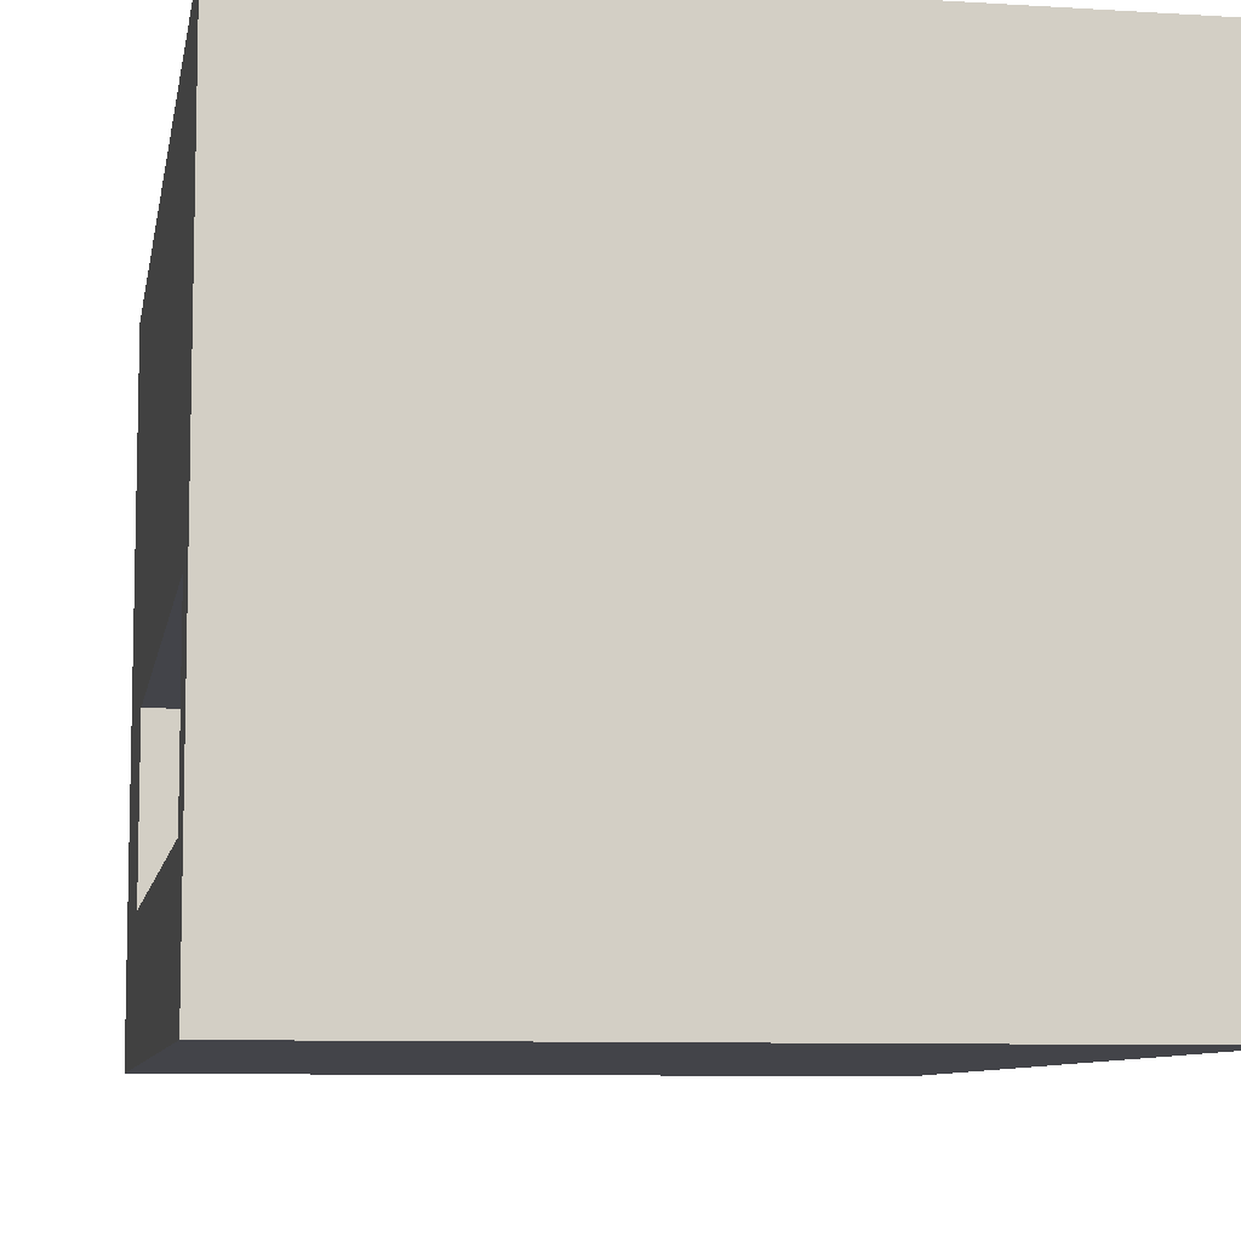
<metadata>
{"format":"obj","ext":"obj","renderer":"f3d","projection":"perspective","resolution":1024,"background":"white","views":[{"elev":-8.5,"azim":-9.8,"up":"+Z"}]}
</metadata>
<code>
v 2.121 1.2 1.261
v 0.1 0 1.261
v 2.121 2.9 1.261
v 0.1 0.1 0
v 2.121 0.1 1.18
v 2.021 0.1 1.261
v 2.021 0 0.1
v 0.1 2.3 0.1
v 2.021 0.1 0
v 2.021 3 1.361
v 2.121 1.3 1.18
v 2.021 2.9 0.1
v 0 0 1.261
v 2.121 0.2 1.261
v 2.121 0 0.1
v 0.1 0 0
v 0.1 0.1 2.014
v 0 2.4 0.1
v 0 0 1.361
v 2.021 3 2.014
v 2.021 2.4 0.1803
v 0 2.9 2.014
v 2.121 0 1.361
v 2.021 0.2 0.1
v 2.121 2.4 0.1
v 0 2.9 1.914
v 0.1 3 0.1
v 2.121 2.4 1.18
v 0.1 0.2 0.1
v 0 3 0.1
v 0 1.2 0.8803
v 0 0.2 0.1
v 0 0.1 1.261
v 2.121 3 0
v 2.021 3 0.1
v 2.121 3 2.014
v 0.1 0.2 0.3803
v 2.121 2.3 0.1803
v 2.021 0.1 0.1803
v 2.121 0.2 1.18
v 0.1 3 0
v 2.021 3 0
v 2.121 3 1.261
v 2.021 0.1 1.18
v 2.021 2.4 0.1
v 2.121 3 0.1
v 0.1 0.1 0.1
v 2.021 2.9 2.014
v 0.1 2.3 1.261
v 0 2.3 0.8803
v 0.1 0 1.361
v 2.121 2.9 0
v 0.1 3 1.361
v 2.121 0.1 0.1803
v 0 3 0
v 2.021 2.3 0.1803
v 0.1 3 2.014
v 0 1.2 0.3803
v 2.021 2.9 1.261
v 2.021 2.3 0.1
v 0 0.1 2.014
v 0 0.1 0.1
v 0.1 2.9 0
v 0.1 0.2 0.8803
v 0 1.2 1.261
v 0 0.2 0.8803
v 2.121 3 1.361
v 0 0 0.1
v 2.021 2.4 1.18
v 0 2.9 0.8803
v 2.121 0.1 0
v 2.021 0.2 1.261
v 2.121 2.9 0.1803
v 0 3 1.361
v 0.1 2.9 0.3803
v 2.021 2.9 0.1803
v 2.121 2.4 0.1803
v 0.1 0.1 0.3803
v 2.121 3 1.914
v 2.121 1.2 1.18
v 0 1.3 0.3803
v 2.121 0.1 1.261
v 2.121 2.3 1.18
v 2.021 2.3 1.18
v 0 0.1 0
v 2.021 1.3 0.1
v 2.021 0.2 0.1803
v 2.121 0 2.014
v 0 0.1 0.8803
v 0.1 2.9 1.361
v 2.121 0.2 0.1803
v 0 0.2 0.3803
v 2.021 3 1.261
v 2.121 2.3 1.261
v 2.021 1.3 0.1803
v 0 2.9 0.1
v 0.1 2.3 0.8803
v 0 1.2 0.1
v 2.021 0 1.261
v 0 2.9 1.261
v 0 3 1.914
v 0.1 2.4 0.3803
v 2.121 1.2 0.1
v 2.121 1.3 0.1
v 0 0 1.914
v 0 0.1 1.361
v 2.021 1.2 0.1
v 0 1.3 0.8803
v 2.021 0.2 1.18
v 0.1 1.2 0.3803
v 2.021 1.2 1.18
v 0.1 1.3 0.8803
v 2.021 2.9 0
v 0 0 2.014
v 0.1 0.1 1.914
v 0.1 1.3 0.1
v 2.021 2.3 1.261
v 0 2.4 1.261
v 2.021 1.2 1.261
v 0 2.9 0
v 2.021 0.1 2.014
v 2.021 3 1.914
v 0 2.9 1.361
v 0.1 1.3 0.3803
v 0 2.4 0.3803
v 0.1 1.2 0.1
v 0 2.4 0.8803
v 0 0 0
v 0.1 2.4 0.1
v 2.121 0 0
v 0.1 2.4 0.8803
v 0.1 2.9 2.014
v 0 1.3 1.261
v 2.021 1.3 1.18
v 2.021 0.1 0.1
v 0 2.3 0.1
v 0 3 1.261
v 0.1 0.2 1.261
v 2.121 2.4 1.261
v 0 3 2.014
v 2.121 2.3 0.1
v 0.1 2.9 0.1
v 0 2.3 1.261
v 2.021 1.3 1.261
v 2.121 1.3 0.1803
v 0.1 1.3 1.261
v 2.021 0 2.014
v 2.121 1.3 1.261
v 0.1 0.1 1.361
v 2.021 1.2 0.1803
v 2.121 2.9 1.18
v 2.021 2.4 1.261
v 2.121 0 1.261
v 0.1 0 2.014
v 0 2.9 0.3803
v 0 0.1 1.914
v 2.121 0.1 2.014
v 0.1 2.3 0.3803
v 0.1 2.4 1.261
v 2.021 0 1.361
v 2.121 1.2 0.1803
v 0.1 2.9 1.914
v 2.121 2.9 2.014
v 0.1 1.2 1.261
v 0.1 2.9 1.261
v 0 0.1 0.3803
v 2.121 2.9 0.1
v 0.1 0.1 1.261
v 2.021 0 1.914
v 0.1 0 1.914
v 0.1 3 1.261
v 2.121 0.2 0.1
v 2.121 0.1 0.1
v 2.021 0 0
v 0.1 0 0.1
v 0.1 3 1.914
v 0 1.3 0.1
v 2.021 2.9 1.18
v 0.1 2.9 0.8803
v 2.121 0 1.914
v 0.1 0.1 0.8803
v 0 2.3 0.3803
v 0.1 1.2 0.8803
v 0 0.2 1.261
v 2.121 0.1 1.361
v 2.021 0.1 1.361
v 2.121 2.9 1.914
v 2.021 2.9 1.914
v 2.021 0.1 1.914
v 2.121 0.1 1.914
v 2.021 2.9 1.361
v 2.121 2.9 1.361
v 2.121 1.2 1.387
v 2.021 2.3 1.887
v 2.021 0.1 1.887
v 2.021 2.4 1.387
v 2.021 0.2 1.387
v 2.121 2.3 1.914
v 2.021 1.3 1.387
v 2.121 1.3 1.361
v 2.021 0.1 1.387
v 2.121 2.4 1.387
v 2.021 2.3 1.361
v 2.021 0.2 1.887
v 2.121 0.2 1.361
v 2.121 2.3 1.887
v 2.121 1.2 1.887
v 2.021 1.2 1.361
v 2.021 0.2 1.914
v 2.021 0.2 1.361
v 2.121 1.3 1.887
v 2.021 1.2 1.387
v 2.121 1.2 1.914
v 2.021 2.4 1.887
v 2.121 2.9 1.887
v 2.121 0.2 1.887
v 2.021 2.9 1.387
v 2.021 2.4 1.361
v 2.121 1.3 1.914
v 2.021 2.9 1.887
v 2.021 2.4 1.914
v 2.121 2.3 1.361
v 2.021 1.3 1.914
v 2.021 1.2 1.914
v 2.121 2.4 1.887
v 2.121 0.2 1.387
v 2.121 2.9 1.387
v 2.121 1.3 1.387
v 2.121 2.4 1.914
v 2.021 1.3 1.887
v 2.121 0.1 1.387
v 2.021 1.2 1.887
v 2.121 2.3 1.387
v 2.021 2.3 1.387
v 2.121 1.2 1.361
v 2.121 0.1 1.887
v 2.021 2.3 1.914
v 2.121 0.2 1.914
v 2.021 1.3 1.361
v 2.121 2.4 1.361
v 2.121 1.486 1.311
v 2.121 1.25 1.22
v 2.121 0.7 1.22
v 1.061 0 0.6803
v 0.05 0 1.311
v 0.05 0 0.6803
v 1.061 0 1.311
v 2.121 2.65 1.22
v 2.121 2.933 0.6803
v 2.121 2.95 1.311
v 1.061 0.05 0
v 1.061 1.5 0
v 0.05 0.05 0
v 0.05 1.5 0
v 2.121 0.15 1.22
v 2.121 0.06667 0.6803
v 2.121 0.15 0.6803
v 1.061 0.1 0.6678
v 2.021 0.15 1.22
v 1.061 1.486 1.261
v 2.071 0 0.6803
v 2.071 0 0.05
v 1.061 0 0.05
v 1.061 1.486 0.1
v 0.1 2.35 0.2402
v 0.1 1.8 0.2402
v 2.071 1.5 0
v 2.071 0.05 0
v 2.071 3 1.311
v 1.061 2.95 1.361
v 1.061 3 1.311
v 2.071 3 1.637
v 2.021 2.933 1.637
v 2.121 1.25 0.6803
v 2.071 1.8 1.18
v 2.121 1.8 1.22
v 2.071 1.3 0.6803
v 2.021 2.65 0.1402
v 1.061 2.95 0.1
v 2.021 2.933 0.6803
v 2.021 2.9 0.6803
v 0 0.05 1.311
v 0 0.06667 0.6637
v 2.121 0.05 0.05
v 0.05 0 0.05
v 0.05 1.5 2.014
v 0.05 0.05 2.014
v 1.061 0.1 1.964
v 0.1 1.5 1.964
v 1.061 0.05 2.014
v 0 1.489 0.07778
v 0 2.65 0.2402
v 0 2.35 0.2402
v 0.05 0 1.637
v 0 0.05 1.637
v 2.071 2.95 2.014
v 2.071 3 1.964
v 2.021 2.95 1.964
v 2.021 2.35 0.1402
v 2.021 2.35 0.6803
v 2.021 2.65 0.6803
v 0 1.5 1.964
v 0 2.95 1.964
v 0.05 2.95 2.014
v 2.121 0.05 1.311
v 2.071 0 1.311
v 2.071 0 1.637
v 2.121 0.06667 1.637
v 2.021 0.15 0.1402
v 2.021 0.7 0.1402
v 2.121 2.35 0.1402
v 2.121 1.489 0.07778
v 2.121 2.65 0.1402
v 0 2.95 1.637
v 0 1.5 1.637
v 0.05 3 0.05
v 0.05 3 0.6803
v 1.061 3 0.05
v 0.1 2.933 0.6637
v 2.121 2.35 0.6803
v 2.121 2.65 0.6803
v 2.121 2.35 1.22
v 0.1 0.15 0.2402
v 0.1 0.7 0.2402
v 0 2.95 0.05
v 0 2.933 0.6637
v 0.05 0.7 0.8803
v 0 0.7 1.07
v 0 1.25 1.07
v 0.05 1.25 0.8803
v 0 0.7 0.2402
v 0 0.15 0.2402
v 0 1.489 1.283
v 0 0.15 1.07
v 2.071 3 0.05
v 2.071 2.95 0
v 2.121 2.95 0.05
v 2.071 3 0.6803
v 2.121 2.95 1.964
v 0.05 0.7 0.3803
v 0.05 0.2 0.6303
v 0.1 0.15 0.6303
v 2.071 2.3 0.6803
v 2.071 1.8 0.1803
v 2.121 1.8 0.1402
v 2.021 0.15 0.6803
v 2.121 0.7 0.6803
v 1.061 2.95 0
v 0.05 2.95 0
v 2.071 1.5 2.014
v 2.021 1.489 1.936
v 0.1 1.8 1.07
v 0.1 2.35 1.07
v 0.05 1.8 0.8803
v 0.05 2.3 0.6303
v 0 1.8 1.07
v 0 2.35 1.07
v 0 2.35 0.6303
v 1.061 0 1.637
v 0.05 3 1.637
v 0.05 3 1.311
v 0.1 2.95 1.637
v 2.121 0.15 0.1402
v 2.021 1.8 0.1402
v 0.05 3 1.964
v 0.1 2.95 1.964
v 0 1.25 0.2402
v 0.05 1.25 0.3803
v 2.021 2.65 1.22
v 1.061 2.95 1.261
v 0 0.05 1.964
v 0 0.05 0.05
v 0.1 0.7 1.07
v 0.1 0.15 1.07
v 0 0.15 0.6303
v 2.121 2.933 1.637
v 2.021 2.35 1.22
v 0 2.65 1.07
v 0 2.65 0.6303
v 2.021 0.7 1.22
v 0 2.95 1.311
v 0.1 2.65 0.2402
v 0.1 2.65 0.6303
v 0.1 2.9 0.6553
v 0.05 1.8 0.3803
v 0 1.8 0.2402
v 2.021 1.8 1.22
v 2.021 1.25 0.1402
v 2.021 0.7 0.6803
v 2.071 0.05 2.014
v 2.071 0 1.964
v 2.121 0.05 1.964
v 0.1 1.5 1.637
v 1.594 1.489 1.361
v 2.121 0.7 0.1402
v 2.021 1.25 0.6803
v 0.1 2.35 0.6303
v 2.121 1.25 0.1402
v 0.05 0 1.964
v 0.1 1.25 0.2402
v 2.021 1.25 1.22
v 0.1 1.25 1.07
v 1.381 0.1 1.637
v 0.1 2.65 1.07
v 1.061 0 1.964
v 2.121 1.489 1.936
v 2.121 0.15 1.374
v 2.021 0.15 1.374
v 2.121 2.65 1.901
v 2.021 1.486 1.914
v 2.021 2.9 1.637
v 2.021 2.65 1.901
v 2.021 0.15 1.901
v 2.121 0.15 1.901
v 2.021 2.65 1.374
v 2.121 2.65 1.374
v 2.071 0.7 1.387
v 2.071 1.25 1.387
v 2.121 1.25 1.374
v 2.121 0.7 1.374
v 2.021 2.35 1.637
v 2.071 1.8 1.887
v 2.071 2.3 1.637
v 2.021 2.35 1.901
v 2.021 1.8 1.901
v 2.021 0.15 1.637
v 2.021 2.35 1.374
v 2.021 2.65 1.637
v 2.071 0.2 1.637
v 2.021 0.7 1.374
v 2.121 1.8 1.901
v 2.121 2.35 1.901
v 2.021 1.8 1.374
v 2.021 1.25 1.374
v 2.071 1.8 1.387
v 2.121 1.8 1.374
v 2.121 2.35 1.637
v 2.121 2.65 1.637
v 2.121 2.35 1.374
v 2.071 0.7 1.887
v 2.021 0.7 1.901
v 2.121 1.25 1.901
v 2.071 1.25 1.887
v 2.121 0.7 1.901
v 2.121 0.15 1.637
v 2.021 1.25 1.901
f 241 222 240
f 241 240 192
f 241 192 3
f 241 3 139
f 241 139 94
f 241 94 148
f 241 148 1
f 241 1 14
f 241 14 82
f 241 82 185
f 241 185 205
f 241 205 235
f 241 235 200
f 241 200 222
f 242 11 148
f 242 148 1
f 242 1 80
f 242 80 11
f 243 1 14
f 243 14 40
f 243 40 80
f 243 80 1
f 244 175 2
f 244 2 99
f 244 99 7
f 244 7 175
f 245 2 13
f 245 13 19
f 245 19 51
f 245 51 2
f 246 2 13
f 246 13 68
f 246 68 175
f 246 175 2
f 247 51 2
f 247 2 99
f 247 99 160
f 247 160 51
f 248 151 3
f 248 3 139
f 248 139 28
f 248 28 151
f 249 167 73
f 249 73 151
f 249 151 3
f 249 3 43
f 249 43 46
f 249 46 167
f 250 3 43
f 250 43 67
f 250 67 192
f 250 192 3
f 251 174 9
f 251 9 4
f 251 4 16
f 251 16 174
f 252 113 9
f 252 9 4
f 252 4 63
f 252 63 113
f 253 16 4
f 253 4 85
f 253 85 128
f 253 128 16
f 254 120 63
f 254 63 4
f 254 4 85
f 254 85 120
f 255 82 5
f 255 5 40
f 255 40 14
f 255 14 82
f 256 15 153
f 256 153 82
f 256 82 5
f 256 5 54
f 256 54 173
f 256 173 15
f 257 40 5
f 257 5 54
f 257 54 91
f 257 91 40
f 258 47 78
f 258 78 181
f 258 181 168
f 258 168 6
f 258 6 44
f 258 44 39
f 258 39 135
f 258 135 47
f 259 44 6
f 259 6 72
f 259 72 109
f 259 109 44
f 260 159 49
f 260 49 146
f 260 146 164
f 260 164 138
f 260 138 168
f 260 168 6
f 260 6 72
f 260 72 119
f 260 119 144
f 260 144 117
f 260 117 152
f 260 152 59
f 260 59 165
f 260 165 159
f 261 15 7
f 261 7 99
f 261 99 153
f 261 153 15
f 262 7 15
f 262 15 130
f 262 130 174
f 262 174 7
f 263 16 175
f 263 175 7
f 263 7 174
f 263 174 16
f 264 107 86
f 264 86 60
f 264 60 45
f 264 45 12
f 264 12 142
f 264 142 129
f 264 129 8
f 264 8 116
f 264 116 126
f 264 126 29
f 264 29 47
f 264 47 135
f 264 135 24
f 264 24 107
f 265 102 158
f 265 158 8
f 265 8 129
f 265 129 102
f 266 8 116
f 266 116 124
f 266 124 158
f 266 158 8
f 267 52 113
f 267 113 9
f 267 9 71
f 267 71 52
f 268 9 71
f 268 71 130
f 268 130 174
f 268 174 9
f 269 93 10
f 269 10 67
f 269 67 43
f 269 43 93
f 270 10 53
f 270 53 90
f 270 90 191
f 270 191 10
f 271 171 53
f 271 53 10
f 271 10 93
f 271 93 171
f 272 10 67
f 272 67 79
f 272 79 122
f 272 122 10
f 273 217 191
f 273 191 10
f 273 10 122
f 273 122 188
f 273 188 220
f 273 220 217
f 274 161 80
f 274 80 11
f 274 11 145
f 274 145 161
f 275 11 83
f 275 83 84
f 275 84 134
f 275 134 11
f 276 11 83
f 276 83 94
f 276 94 148
f 276 148 11
f 277 145 11
f 277 11 134
f 277 134 95
f 277 95 145
f 278 76 12
f 278 12 45
f 278 45 21
f 278 21 76
f 279 27 142
f 279 142 12
f 279 12 35
f 279 35 27
f 280 93 35
f 280 35 12
f 280 12 76
f 280 76 178
f 280 178 59
f 280 59 93
f 281 12 59
f 281 59 76
f 281 76 178
f 281 178 12
f 282 19 13
f 282 13 33
f 282 33 106
f 282 106 19
f 283 166 89
f 283 89 33
f 283 33 13
f 283 13 68
f 283 68 62
f 283 62 166
f 284 173 15
f 284 15 130
f 284 130 71
f 284 71 173
f 285 175 16
f 285 16 128
f 285 128 68
f 285 68 175
f 286 22 132
f 286 132 17
f 286 17 61
f 286 61 22
f 287 17 61
f 287 61 114
f 287 114 154
f 287 154 17
f 288 115 17
f 288 17 121
f 288 121 189
f 288 189 115
f 289 115 17
f 289 17 132
f 289 132 162
f 289 162 115
f 290 17 121
f 290 121 147
f 290 147 154
f 290 154 17
f 291 85 120
f 291 120 96
f 291 96 18
f 291 18 136
f 291 136 177
f 291 177 98
f 291 98 32
f 291 32 62
f 291 62 85
f 292 96 18
f 292 18 125
f 292 125 155
f 292 155 96
f 293 182 125
f 293 125 18
f 293 18 136
f 293 136 182
f 294 51 19
f 294 19 105
f 294 105 170
f 294 170 51
f 295 156 105
f 295 105 19
f 295 19 106
f 295 106 156
f 296 36 20
f 296 20 48
f 296 48 163
f 296 163 36
f 297 20 36
f 297 36 79
f 297 79 122
f 297 122 20
f 298 48 20
f 298 20 122
f 298 122 188
f 298 188 48
f 299 45 21
f 299 21 56
f 299 56 60
f 299 60 45
f 300 56 21
f 300 21 69
f 300 69 84
f 300 84 56
f 301 69 21
f 301 21 76
f 301 76 178
f 301 178 69
f 302 26 22
f 302 22 61
f 302 61 156
f 302 156 26
f 303 22 26
f 303 26 101
f 303 101 140
f 303 140 22
f 304 140 22
f 304 22 132
f 304 132 57
f 304 57 140
f 305 185 23
f 305 23 153
f 305 153 82
f 305 82 185
f 306 160 23
f 306 23 153
f 306 153 99
f 306 99 160
f 307 23 160
f 307 160 169
f 307 169 180
f 307 180 23
f 308 236 190
f 308 190 180
f 308 180 23
f 308 23 185
f 308 185 231
f 308 231 236
f 309 39 135
f 309 135 24
f 309 24 87
f 309 87 39
f 310 87 24
f 310 24 107
f 310 107 150
f 310 150 87
f 311 38 141
f 311 141 25
f 311 25 77
f 311 77 38
f 312 173 172
f 312 172 103
f 312 103 104
f 312 104 141
f 312 141 25
f 312 25 167
f 312 167 52
f 312 52 71
f 312 71 173
f 313 73 167
f 313 167 25
f 313 25 77
f 313 77 73
f 314 74 123
f 314 123 26
f 314 26 101
f 314 101 74
f 315 106 156
f 315 156 26
f 315 26 123
f 315 123 106
f 316 30 27
f 316 27 41
f 316 41 55
f 316 55 30
f 317 27 30
f 317 30 137
f 317 137 171
f 317 171 27
f 318 42 35
f 318 35 27
f 318 27 41
f 318 41 42
f 319 165 171
f 319 171 27
f 319 27 142
f 319 142 75
f 319 75 179
f 319 179 165
f 320 83 28
f 320 28 77
f 320 77 38
f 320 38 83
f 321 151 28
f 321 28 77
f 321 77 73
f 321 73 151
f 322 28 83
f 322 83 94
f 322 94 139
f 322 139 28
f 323 78 37
f 323 37 29
f 323 29 47
f 323 47 78
f 324 29 37
f 324 37 110
f 324 110 126
f 324 126 29
f 325 55 30
f 325 30 96
f 325 96 120
f 325 120 55
f 326 100 137
f 326 137 30
f 326 30 96
f 326 96 155
f 326 155 70
f 326 70 100
f 327 183 31
f 327 31 66
f 327 66 64
f 327 64 183
f 328 184 65
f 328 65 31
f 328 31 66
f 328 66 184
f 329 133 65
f 329 65 31
f 329 31 108
f 329 108 133
f 330 31 108
f 330 108 112
f 330 112 183
f 330 183 31
f 331 98 32
f 331 32 92
f 331 92 58
f 331 58 98
f 332 62 32
f 332 32 92
f 332 92 166
f 332 166 62
f 333 123 106
f 333 106 33
f 333 33 184
f 333 184 65
f 333 65 133
f 333 133 143
f 333 143 118
f 333 118 100
f 333 100 123
f 334 184 33
f 334 33 89
f 334 89 66
f 334 66 184
f 335 46 34
f 335 34 42
f 335 42 35
f 335 35 46
f 336 42 34
f 336 34 52
f 336 52 113
f 336 113 42
f 337 46 34
f 337 34 52
f 337 52 167
f 337 167 46
f 338 43 93
f 338 93 35
f 338 35 46
f 338 46 43
f 339 79 36
f 339 36 163
f 339 163 187
f 339 187 79
f 340 110 37
f 340 37 92
f 340 92 58
f 340 58 110
f 341 37 64
f 341 64 66
f 341 66 92
f 341 92 37
f 342 64 37
f 342 37 78
f 342 78 181
f 342 181 64
f 343 56 38
f 343 38 83
f 343 83 84
f 343 84 56
f 344 38 56
f 344 56 95
f 344 95 145
f 344 145 38
f 345 104 145
f 345 145 38
f 345 38 141
f 345 141 104
f 346 44 39
f 346 39 87
f 346 87 109
f 346 109 44
f 347 80 40
f 347 40 91
f 347 91 161
f 347 161 80
f 348 113 42
f 348 42 41
f 348 41 63
f 348 63 113
f 349 55 41
f 349 41 63
f 349 63 120
f 349 120 55
f 350 48 121
f 350 121 157
f 350 157 163
f 350 163 48
f 351 209 189
f 351 189 121
f 351 121 48
f 351 48 188
f 351 188 221
f 351 221 237
f 351 237 223
f 351 223 224
f 351 224 209
f 352 49 97
f 352 97 112
f 352 112 146
f 352 146 49
f 353 49 97
f 353 97 131
f 353 131 159
f 353 159 49
f 354 97 50
f 354 50 108
f 354 108 112
f 354 112 97
f 355 50 97
f 355 97 158
f 355 158 182
f 355 182 50
f 356 50 108
f 356 108 133
f 356 133 143
f 356 143 50
f 357 118 143
f 357 143 50
f 357 50 127
f 357 127 118
f 358 182 50
f 358 50 127
f 358 127 125
f 358 125 182
f 359 51 160
f 359 160 169
f 359 169 170
f 359 170 51
f 360 53 74
f 360 74 101
f 360 101 176
f 360 176 53
f 361 53 74
f 361 74 137
f 361 137 171
f 361 171 53
f 362 53 90
f 362 90 162
f 362 162 176
f 362 176 53
f 363 54 91
f 363 91 172
f 363 172 173
f 363 173 54
f 364 56 60
f 364 60 86
f 364 86 95
f 364 95 56
f 365 176 57
f 365 57 140
f 365 140 101
f 365 101 176
f 366 57 132
f 366 132 162
f 366 162 176
f 366 176 57
f 367 81 58
f 367 58 98
f 367 98 177
f 367 177 81
f 368 81 58
f 368 58 110
f 368 110 124
f 368 124 81
f 369 178 59
f 369 59 152
f 369 152 69
f 369 69 178
f 370 93 59
f 370 59 165
f 370 165 171
f 370 171 93
f 371 156 61
f 371 61 114
f 371 114 105
f 371 105 156
f 372 68 62
f 372 62 85
f 372 85 128
f 372 128 68
f 373 64 138
f 373 138 164
f 373 164 183
f 373 183 64
f 374 64 138
f 374 138 168
f 374 168 181
f 374 181 64
f 375 89 66
f 375 66 92
f 375 92 166
f 375 166 89
f 376 227 192
f 376 192 67
f 376 67 79
f 376 79 187
f 376 187 215
f 376 215 227
f 377 69 84
f 377 84 117
f 377 117 152
f 377 152 69
f 378 70 100
f 378 100 118
f 378 118 127
f 378 127 70
f 379 155 70
f 379 70 127
f 379 127 125
f 379 125 155
f 380 72 109
f 380 109 111
f 380 111 119
f 380 119 72
f 381 137 74
f 381 74 123
f 381 123 100
f 381 100 137
f 382 75 102
f 382 102 129
f 382 129 142
f 382 142 75
f 383 75 102
f 383 102 131
f 383 131 179
f 383 179 75
f 384 75 142
f 384 142 165
f 384 165 179
f 384 179 75
f 385 81 124
f 385 124 158
f 385 158 182
f 385 182 81
f 386 182 81
f 386 81 177
f 386 177 136
f 386 136 182
f 387 117 84
f 387 84 134
f 387 134 144
f 387 144 117
f 388 95 86
f 388 86 107
f 388 107 150
f 388 150 95
f 389 87 109
f 389 109 111
f 389 111 150
f 389 150 87
f 390 157 88
f 390 88 147
f 390 147 121
f 390 121 157
f 391 88 147
f 391 147 169
f 391 169 180
f 391 180 88
f 392 157 88
f 392 88 180
f 392 180 190
f 392 190 157
f 393 162 90
f 393 90 149
f 393 149 115
f 393 115 162
f 394 208 239
f 394 239 203
f 394 203 218
f 394 218 191
f 394 191 90
f 394 90 149
f 394 149 186
f 394 186 210
f 394 210 208
f 395 172 91
f 395 91 161
f 395 161 103
f 395 103 172
f 396 150 95
f 396 95 134
f 396 134 111
f 396 111 150
f 397 158 97
f 397 97 131
f 397 131 102
f 397 102 158
f 398 103 104
f 398 104 145
f 398 145 161
f 398 161 103
f 399 105 114
f 399 114 154
f 399 154 170
f 399 170 105
f 400 116 126
f 400 126 110
f 400 110 124
f 400 124 116
f 401 119 111
f 401 111 134
f 401 134 144
f 401 144 119
f 402 112 146
f 402 146 164
f 402 164 183
f 402 183 112
f 403 195 189
f 403 189 115
f 403 115 149
f 403 149 186
f 403 186 201
f 403 201 195
f 404 131 159
f 404 159 165
f 404 165 179
f 404 179 131
f 405 170 154
f 405 154 147
f 405 147 169
f 405 169 170
f 406 219 213
f 406 213 238
f 406 238 190
f 406 190 157
f 406 157 163
f 406 163 187
f 406 187 229
f 406 229 198
f 406 198 219
f 407 185 205
f 407 205 226
f 407 226 231
f 407 231 185
f 408 210 186
f 408 186 201
f 408 201 197
f 408 197 210
f 409 187 215
f 409 215 225
f 409 225 229
f 409 229 187
f 410 237 188
f 410 188 221
f 410 221 189
f 410 189 209
f 410 209 223
f 410 223 224
f 410 224 237
f 411 188 191
f 411 191 217
f 411 217 220
f 411 220 188
f 412 221 188
f 412 188 220
f 412 220 214
f 412 214 221
f 413 189 195
f 413 195 204
f 413 204 209
f 413 209 189
f 414 238 190
f 414 190 236
f 414 236 216
f 414 216 238
f 415 218 191
f 415 191 217
f 415 217 196
f 415 196 218
f 416 240 192
f 416 192 227
f 416 227 202
f 416 202 240
f 417 226 193
f 417 193 212
f 417 212 197
f 417 197 226
f 418 228 193
f 418 193 212
f 418 212 199
f 418 199 228
f 419 200 235
f 419 235 193
f 419 193 228
f 419 228 200
f 420 205 235
f 420 235 193
f 420 193 226
f 420 226 205
f 421 234 194
f 421 194 214
f 421 214 196
f 421 196 234
f 422 194 206
f 422 206 211
f 422 211 230
f 422 230 194
f 423 194 206
f 423 206 233
f 423 233 234
f 423 234 194
f 424 194 214
f 424 214 221
f 424 221 237
f 424 237 194
f 425 223 237
f 425 237 194
f 425 194 230
f 425 230 223
f 426 204 195
f 426 195 201
f 426 201 197
f 426 197 204
f 427 234 196
f 427 196 218
f 427 218 203
f 427 203 234
f 428 214 196
f 428 196 217
f 428 217 220
f 428 220 214
f 429 197 204
f 429 204 216
f 429 216 226
f 429 226 197
f 430 212 197
f 430 197 210
f 430 210 208
f 430 208 212
f 431 198 206
f 431 206 211
f 431 211 219
f 431 219 198
f 432 198 206
f 432 206 225
f 432 225 229
f 432 229 198
f 433 203 239
f 433 239 199
f 433 199 234
f 433 234 203
f 434 208 239
f 434 239 199
f 434 199 212
f 434 212 208
f 435 199 228
f 435 228 233
f 435 233 234
f 435 234 199
f 436 222 200
f 436 200 228
f 436 228 233
f 436 233 222
f 437 233 202
f 437 202 225
f 437 225 206
f 437 206 233
f 438 227 202
f 438 202 225
f 438 225 215
f 438 215 227
f 439 222 240
f 439 240 202
f 439 202 233
f 439 233 222
f 440 232 204
f 440 204 216
f 440 216 207
f 440 207 232
f 441 204 209
f 441 209 224
f 441 224 232
f 441 232 204
f 442 211 207
f 442 207 213
f 442 213 219
f 442 219 211
f 443 207 211
f 443 211 230
f 443 230 232
f 443 232 207
f 444 238 213
f 444 213 207
f 444 207 216
f 444 216 238
f 445 216 226
f 445 226 231
f 445 231 236
f 445 236 216
f 446 224 223
f 446 223 230
f 446 230 232
f 446 232 224

</code>
